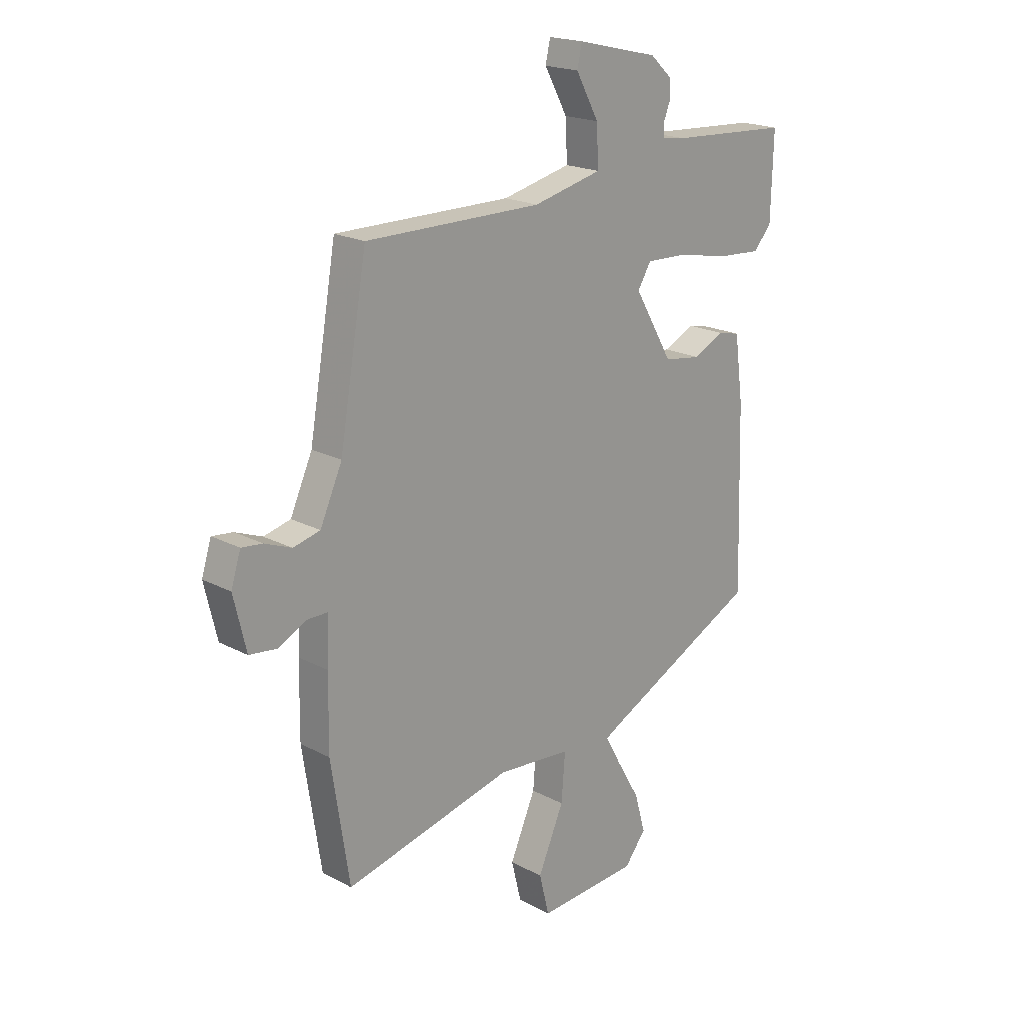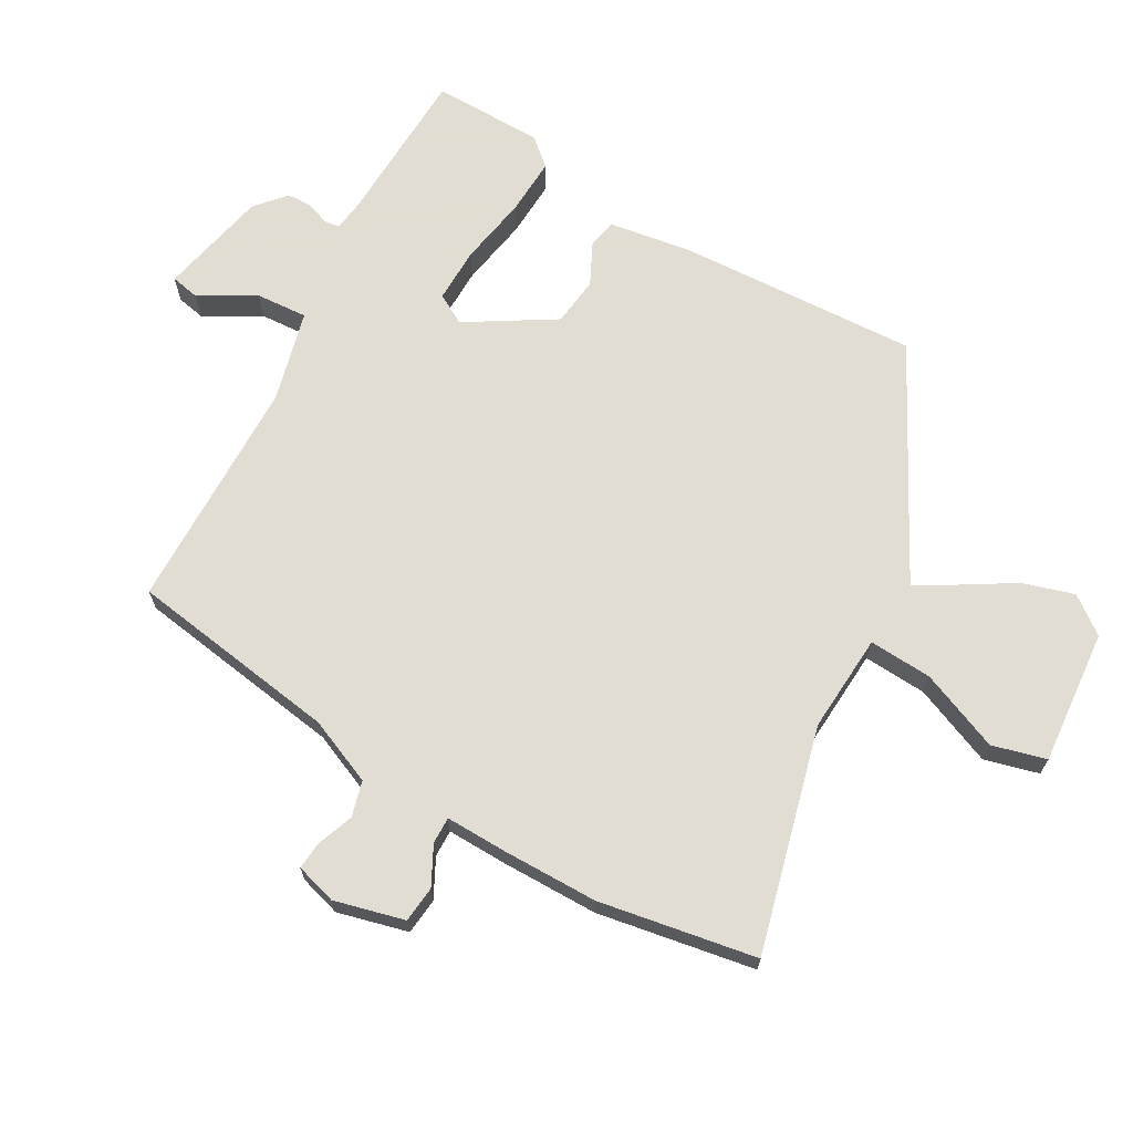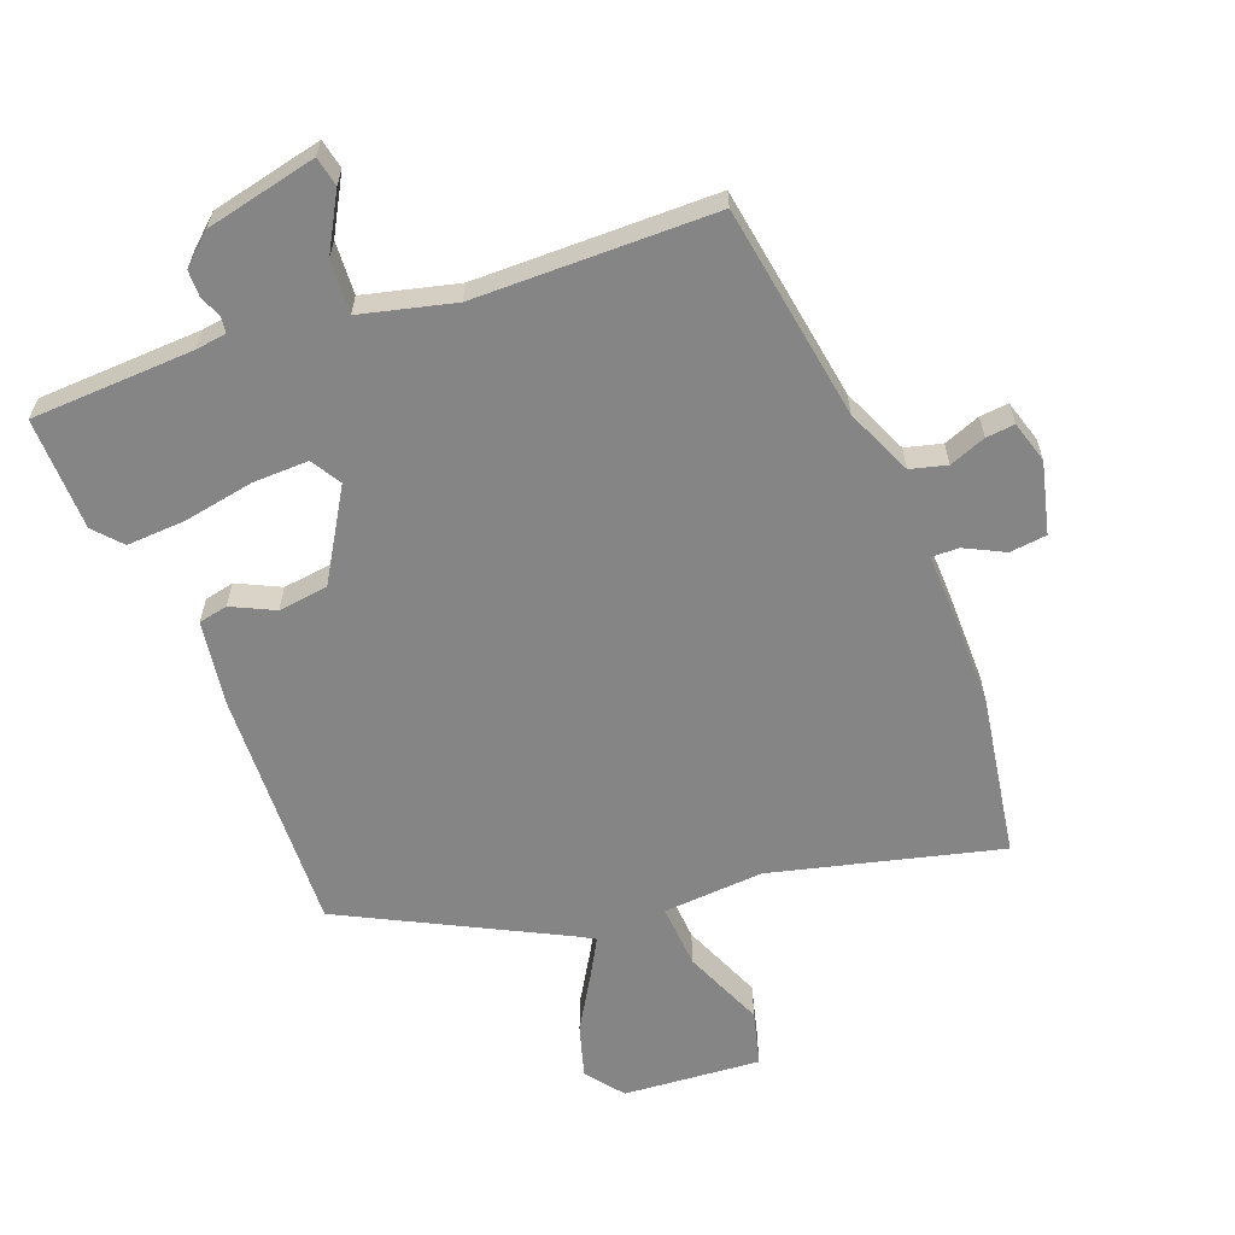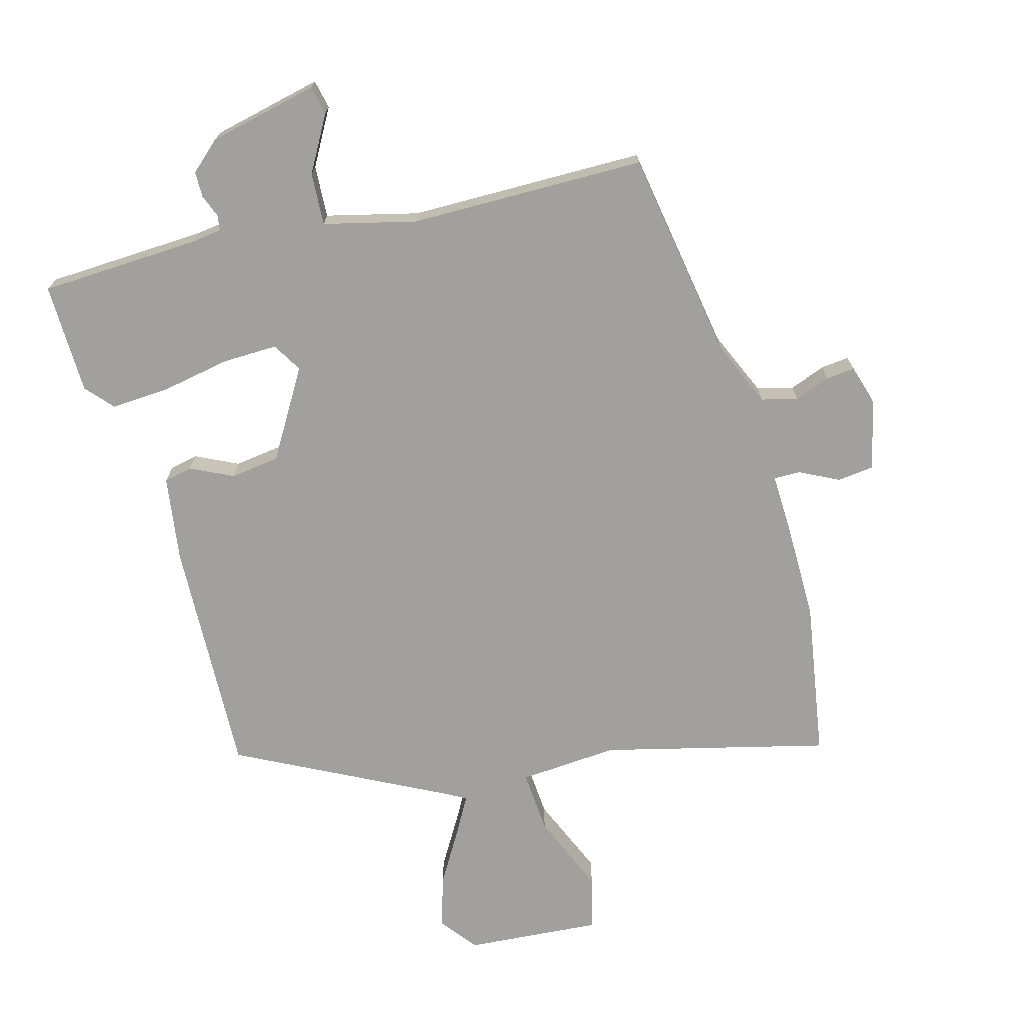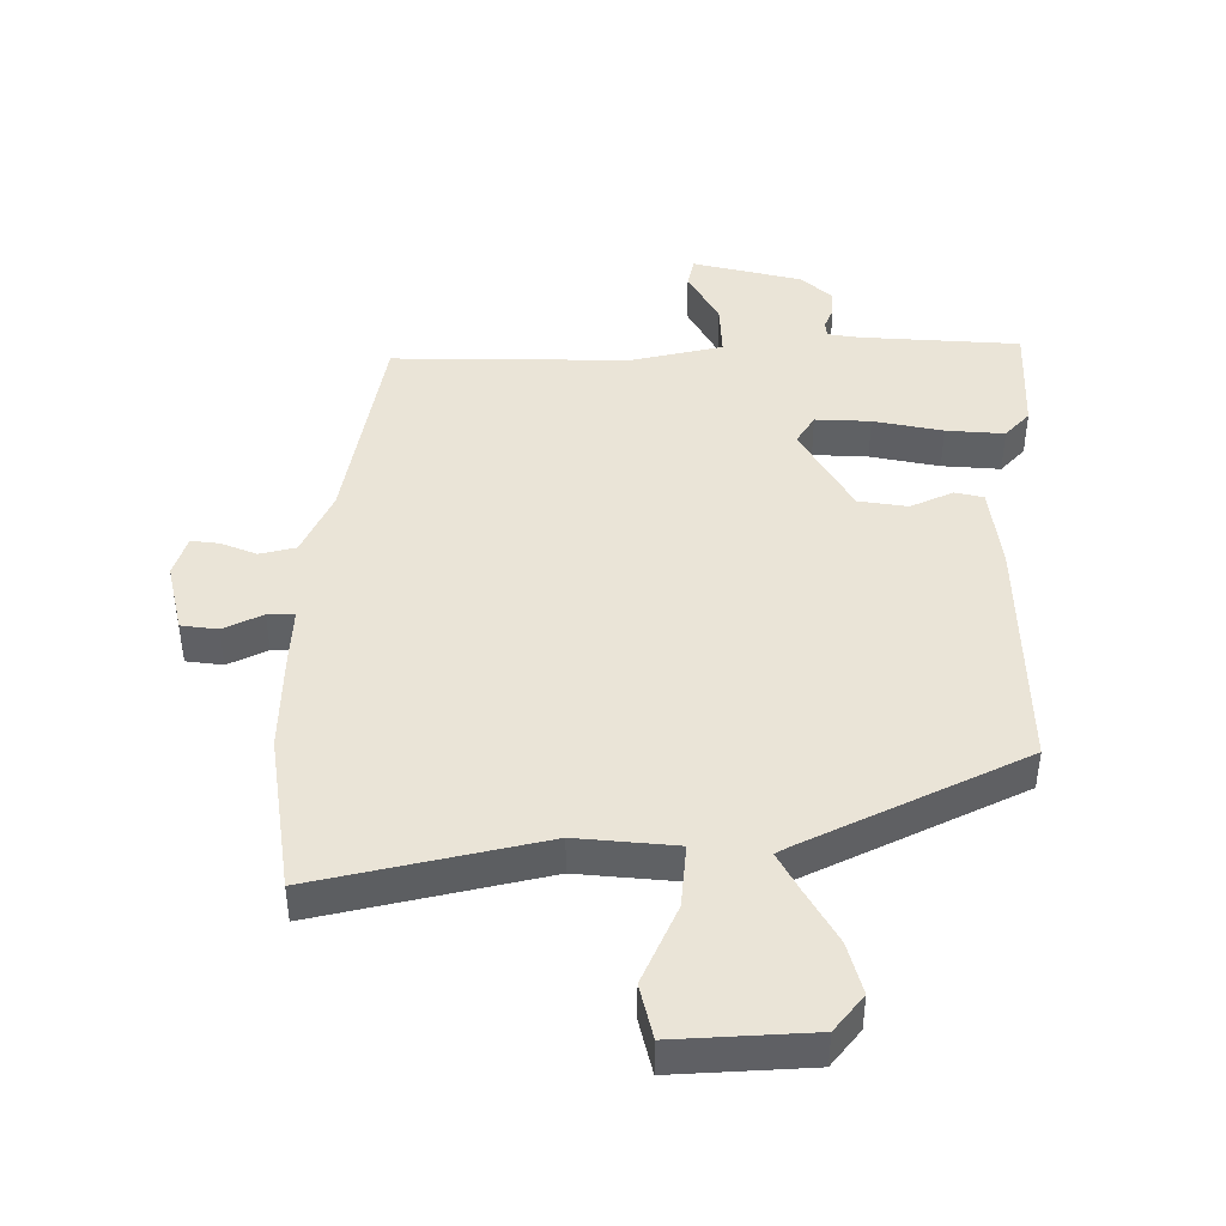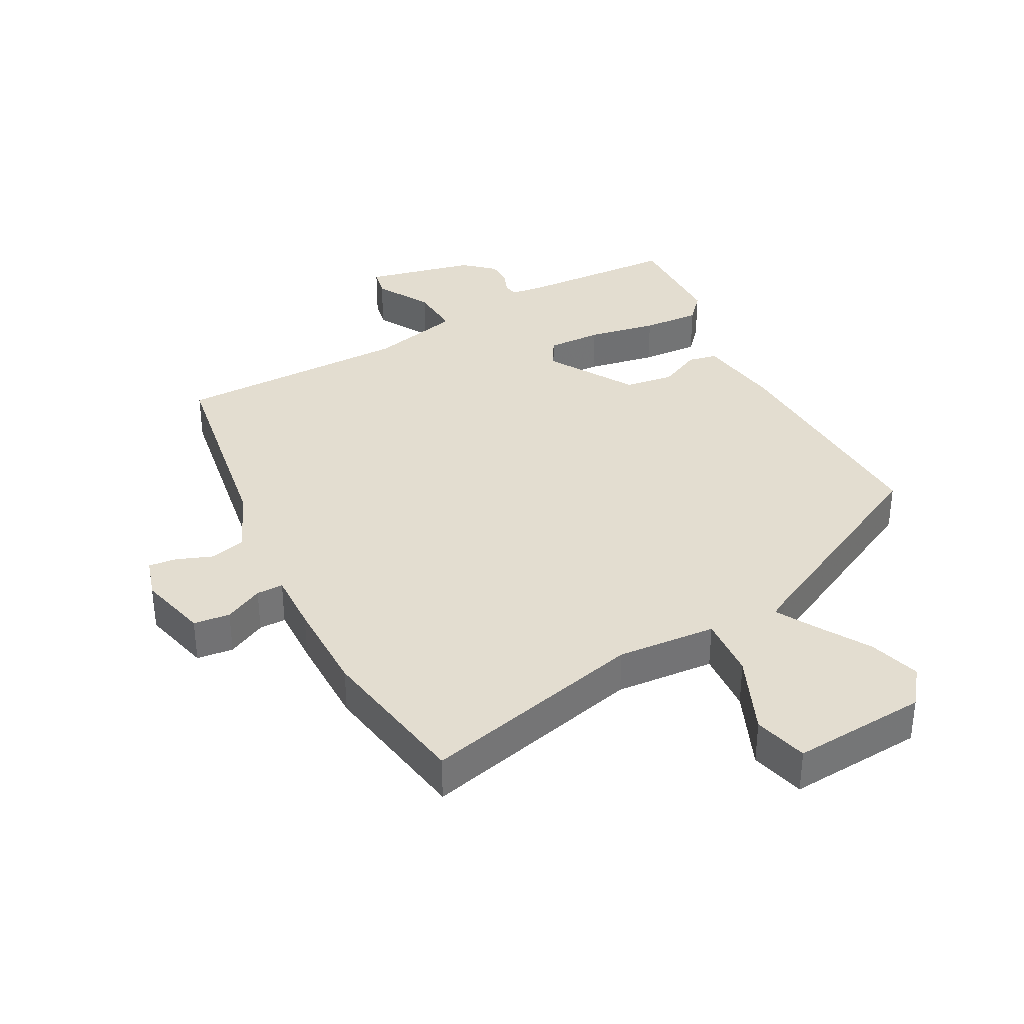
<metadata>
{"format":"obj","ext":"obj","renderer":"f3d","projection":"perspective","resolution":1024,"background":"white","views":[{"elev":19.7,"azim":134.6,"up":"+Z"},{"elev":68.1,"azim":118.5,"up":"+Y"},{"elev":-61.9,"azim":20.3,"up":"+Y"},{"elev":-71.7,"azim":14.8,"up":"+Y"},{"elev":43.9,"azim":-179.5,"up":"+Y"},{"elev":35.5,"azim":151.3,"up":"+Y"}]}
</metadata>
<code>
v -0.492 0.07 -0.35
v -0.481 0.07 0.024
v -0.463 0.07 0.158
v -0.418 0.07 0.168
v -0.352 0.07 0.137
v -0.275 0.07 0.148
v -0.194 0.07 0.286
v -0.222 0.07 0.332
v -0.308 0.07 0.329
v -0.416 0.07 0.308
v -0.507 0.07 0.302
v -0.545 0.07 0.344
v -0.55 0.07 0.518
v -0.3 0.07 0.532
v -0.252 0.07 0.539
v -0.249 0.07 0.563
v -0.263 0.07 0.598
v -0.263 0.07 0.638
v -0.217 0.07 0.68
v -0.046 0.07 0.72
v -0.036 0.07 0.675
v -0.084 0.07 0.588
v -0.088 0.07 0.506
v 0.056 0.07 0.472
v 0.425 0.07 0.473
v 0.482 0.07 0.143
v 0.528 0.07 0.041
v 0.584 0.07 0.027
v 0.64 0.07 0.049
v 0.684 0.07 0.054
v 0.704 0.07 -0.01
v 0.678 0.07 -0.12
v 0.621 0.07 -0.127
v 0.56 0.07 -0.097
v 0.518 0.07 -0.097
v 0.522 0.07 -0.193
v 0.524 0.07 -0.343
v 0.486 0.07 -0.59
v 0.134 0.07 -0.506
v -0.021 0.07 -0.519
v -0.013 0.07 -0.618
v 0.041 0.07 -0.742
v 0.02 0.07 -0.827
v -0.192 0.07 -0.813
v -0.237 0.07 -0.756
v -0.214 0.07 -0.675
v -0.165 0.07 -0.591
v -0.132 0.07 -0.531
v -0.159 0.07 -0.516
v -0.492 0 -0.35
v -0.481 0 0.024
v -0.463 0 0.158
v -0.418 0 0.168
v -0.352 0 0.137
v -0.275 0 0.148
v -0.194 0 0.286
v -0.222 0 0.332
v -0.308 0 0.329
v -0.416 0 0.308
v -0.507 0 0.302
v -0.545 0 0.344
v -0.55 0 0.518
v -0.3 0 0.532
v -0.252 0 0.539
v -0.249 0 0.563
v -0.263 0 0.598
v -0.263 0 0.638
v -0.217 0 0.68
v -0.046 0 0.72
v -0.036 0 0.675
v -0.084 0 0.588
v -0.088 0 0.506
v 0.056 0 0.472
v 0.425 0 0.473
v 0.482 0 0.143
v 0.528 0 0.041
v 0.584 0 0.027
v 0.64 0 0.049
v 0.684 0 0.054
v 0.704 0 -0.01
v 0.678 0 -0.12
v 0.621 0 -0.127
v 0.56 0 -0.097
v 0.518 0 -0.097
v 0.522 0 -0.193
v 0.524 0 -0.343
v 0.486 0 -0.59
v 0.134 0 -0.506
v -0.021 0 -0.519
v -0.013 0 -0.618
v 0.041 0 -0.742
v 0.02 0 -0.827
v -0.192 0 -0.813
v -0.237 0 -0.756
v -0.214 0 -0.675
v -0.165 0 -0.591
v -0.132 0 -0.531
v -0.159 0 -0.516
f 44 45 46 47
f 44 47 48
f 41 42 43 44
f 40 41 44 48
f 36 37 38 39
f 35 36 39 40
f 31 32 33 34
f 31 34 35
f 28 29 30 31
f 27 28 31 35
f 26 27 35 40
f 24 25 26 40
f 19 20 21 22
f 19 22 23
f 16 17 18 19
f 15 16 19 23
f 14 15 23 24
f 9 10 11 12
f 8 9 12 13
f 2 3 4 5
f 49 1 2 5
f 49 5 6
f 48 49 6 7
f 40 48 7
f 24 40 7
f 8 13 14 24
f 7 8 24
f 96 95 94 93
f 97 96 93
f 93 92 91 90
f 97 93 90 89
f 88 87 86 85
f 89 88 85 84
f 83 82 81 80
f 84 83 80
f 80 79 78 77
f 84 80 77 76
f 89 84 76 75
f 89 75 74 73
f 71 70 69 68
f 72 71 68
f 68 67 66 65
f 72 68 65 64
f 73 72 64 63
f 61 60 59 58
f 62 61 58 57
f 54 53 52 51
f 54 51 50 98
f 55 54 98
f 56 55 98 97
f 56 97 89
f 56 89 73
f 73 63 62 57
f 73 57 56
f 1 50 51 2
f 2 51 52 3
f 3 52 53 4
f 4 53 54 5
f 5 54 55 6
f 6 55 56 7
f 7 56 57 8
f 8 57 58 9
f 9 58 59 10
f 10 59 60 11
f 11 60 61 12
f 12 61 62 13
f 13 62 63 14
f 14 63 64 15
f 15 64 65 16
f 16 65 66 17
f 17 66 67 18
f 18 67 68 19
f 19 68 69 20
f 20 69 70 21
f 21 70 71 22
f 22 71 72 23
f 23 72 73 24
f 24 73 74 25
f 25 74 75 26
f 26 75 76 27
f 27 76 77 28
f 28 77 78 29
f 29 78 79 30
f 30 79 80 31
f 31 80 81 32
f 32 81 82 33
f 33 82 83 34
f 34 83 84 35
f 35 84 85 36
f 36 85 86 37
f 37 86 87 38
f 38 87 88 39
f 39 88 89 40
f 40 89 90 41
f 41 90 91 42
f 42 91 92 43
f 43 92 93 44
f 44 93 94 45
f 45 94 95 46
f 46 95 96 47
f 47 96 97 48
f 48 97 98 49
f 49 98 50 1

</code>
